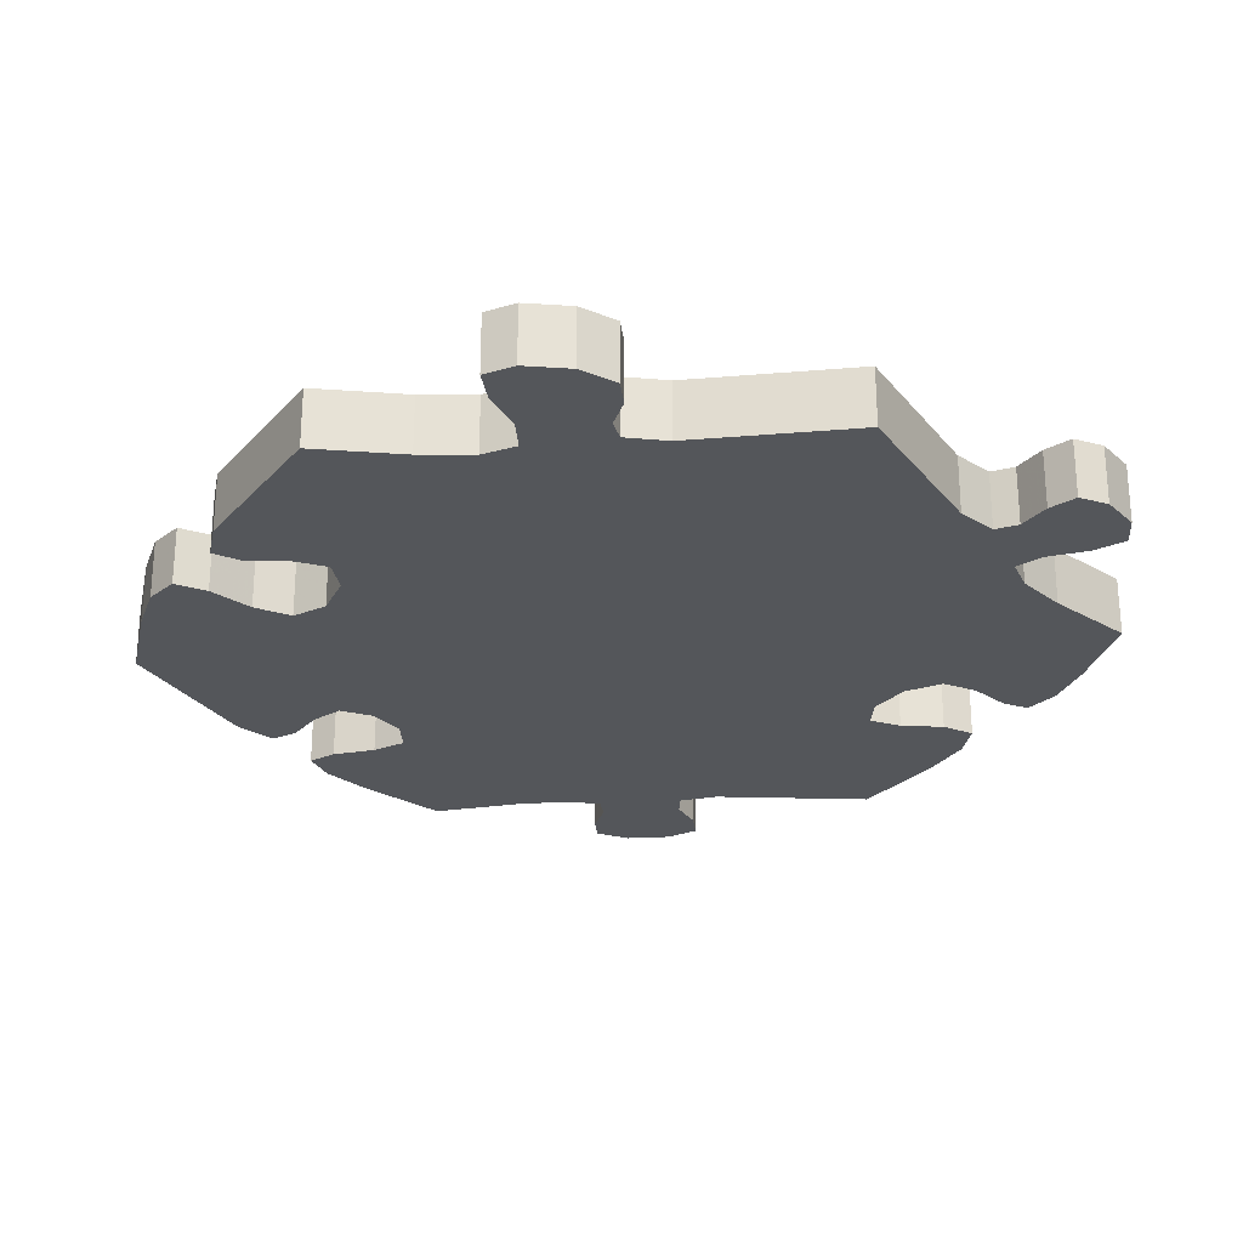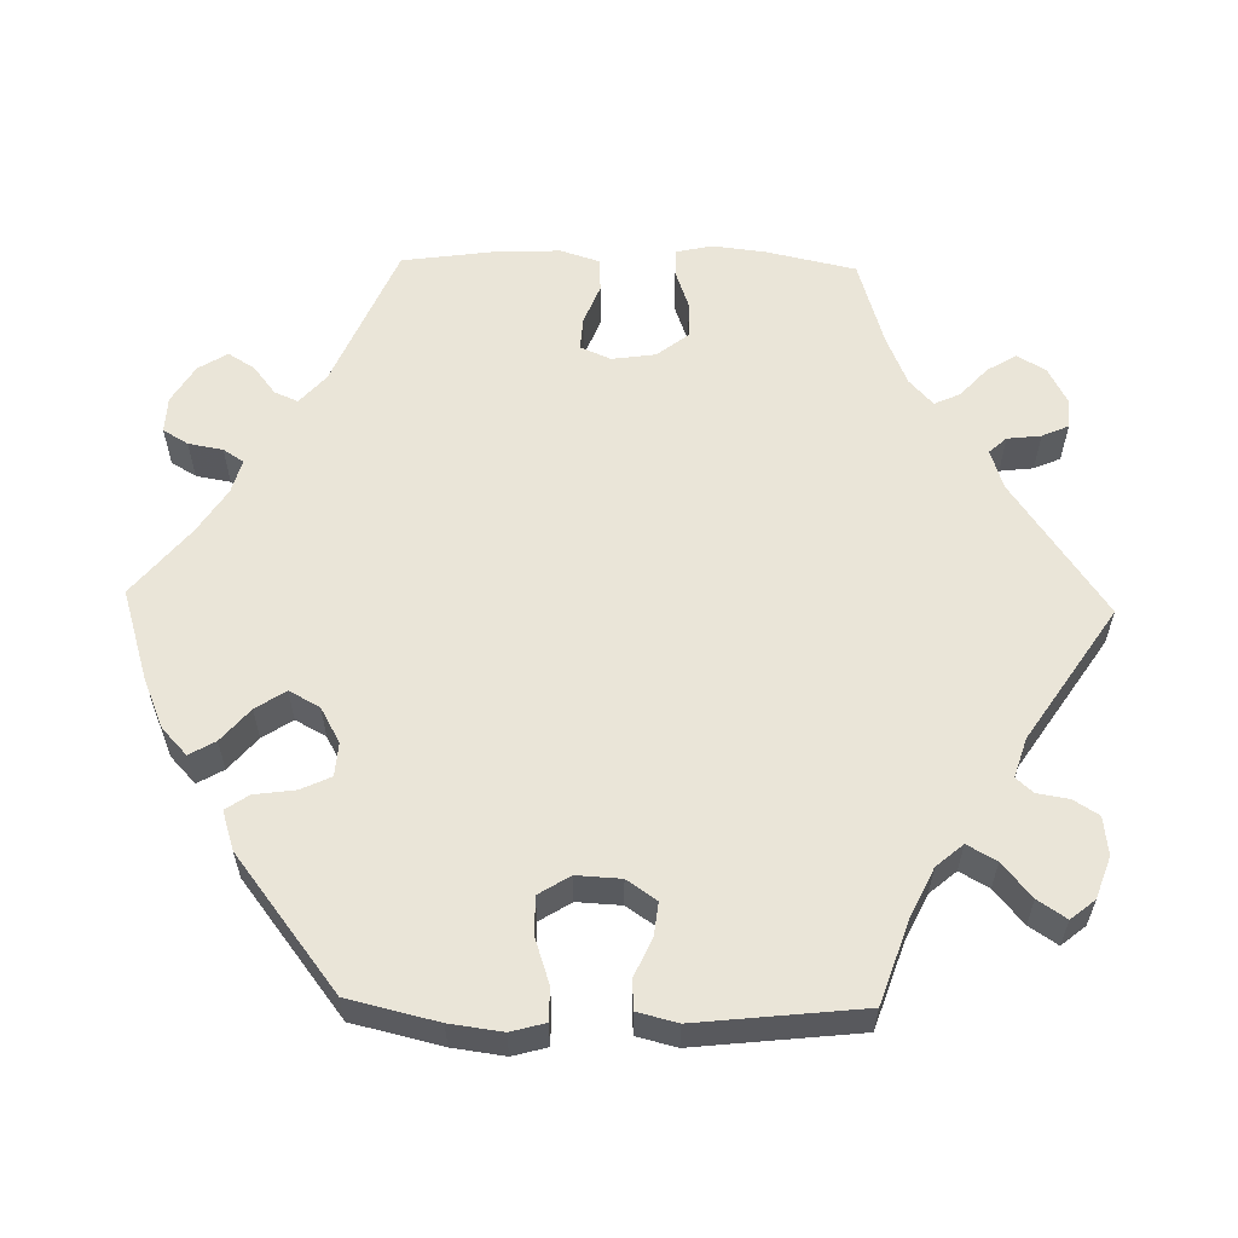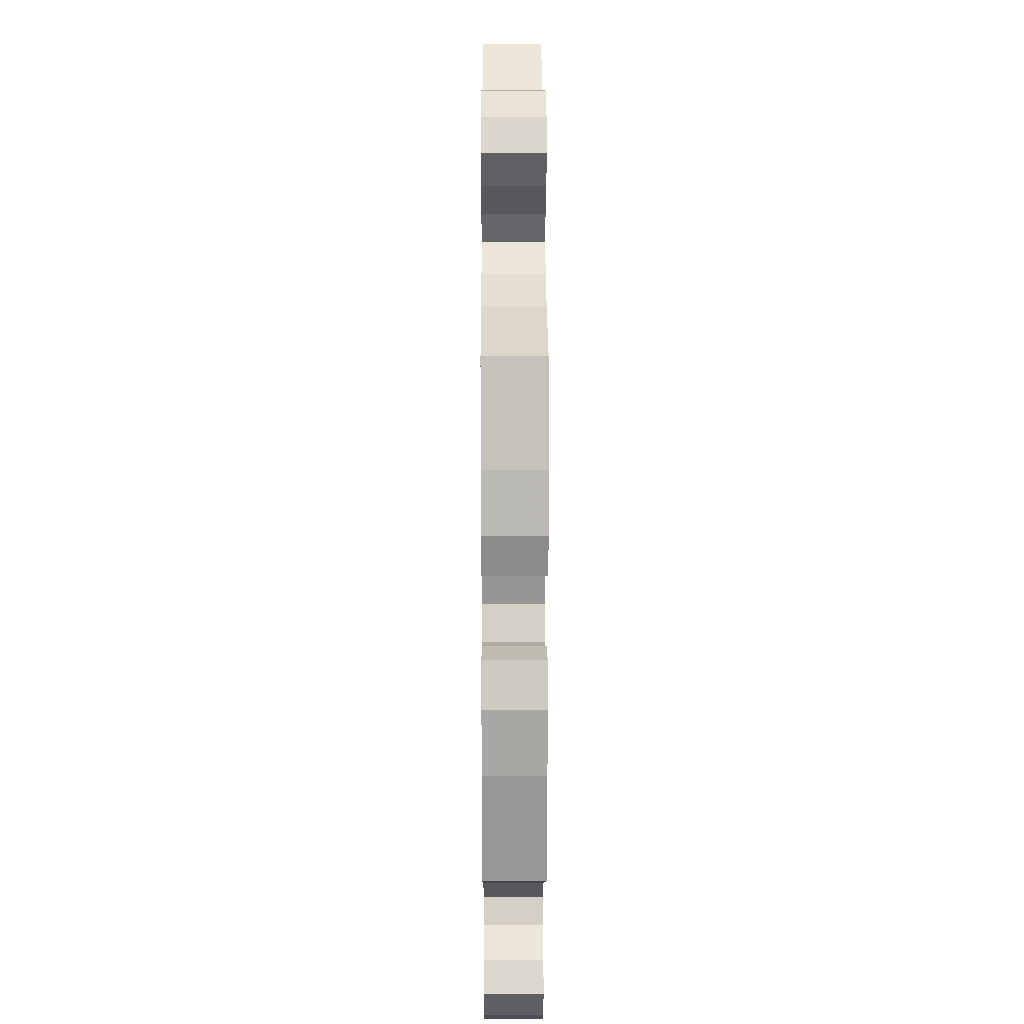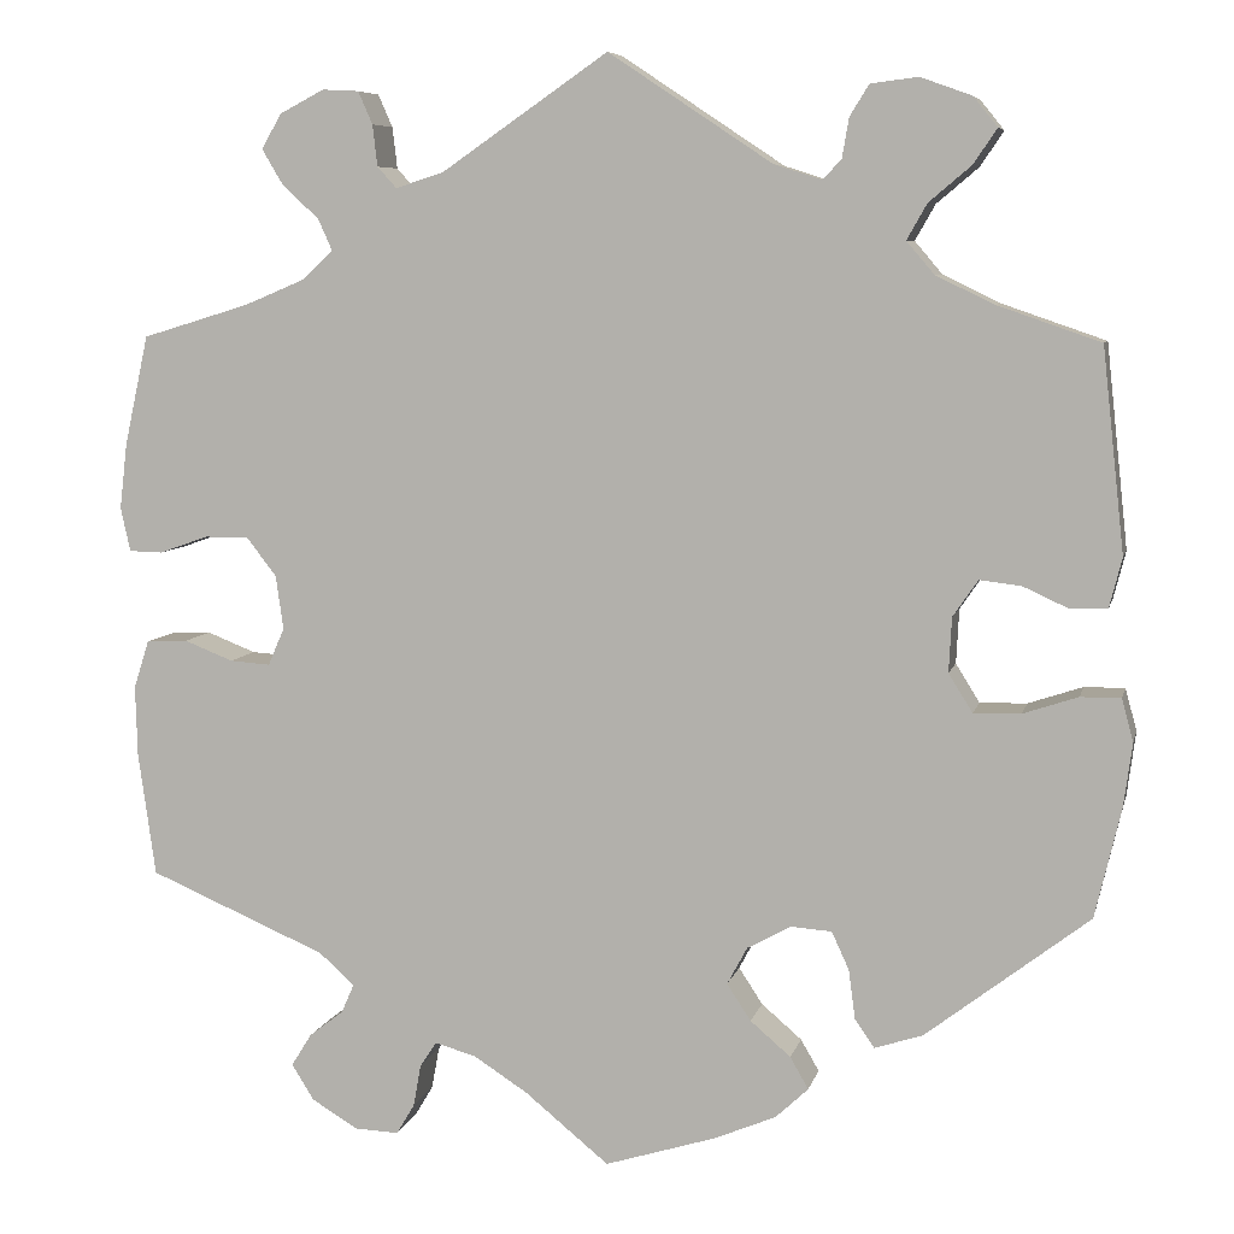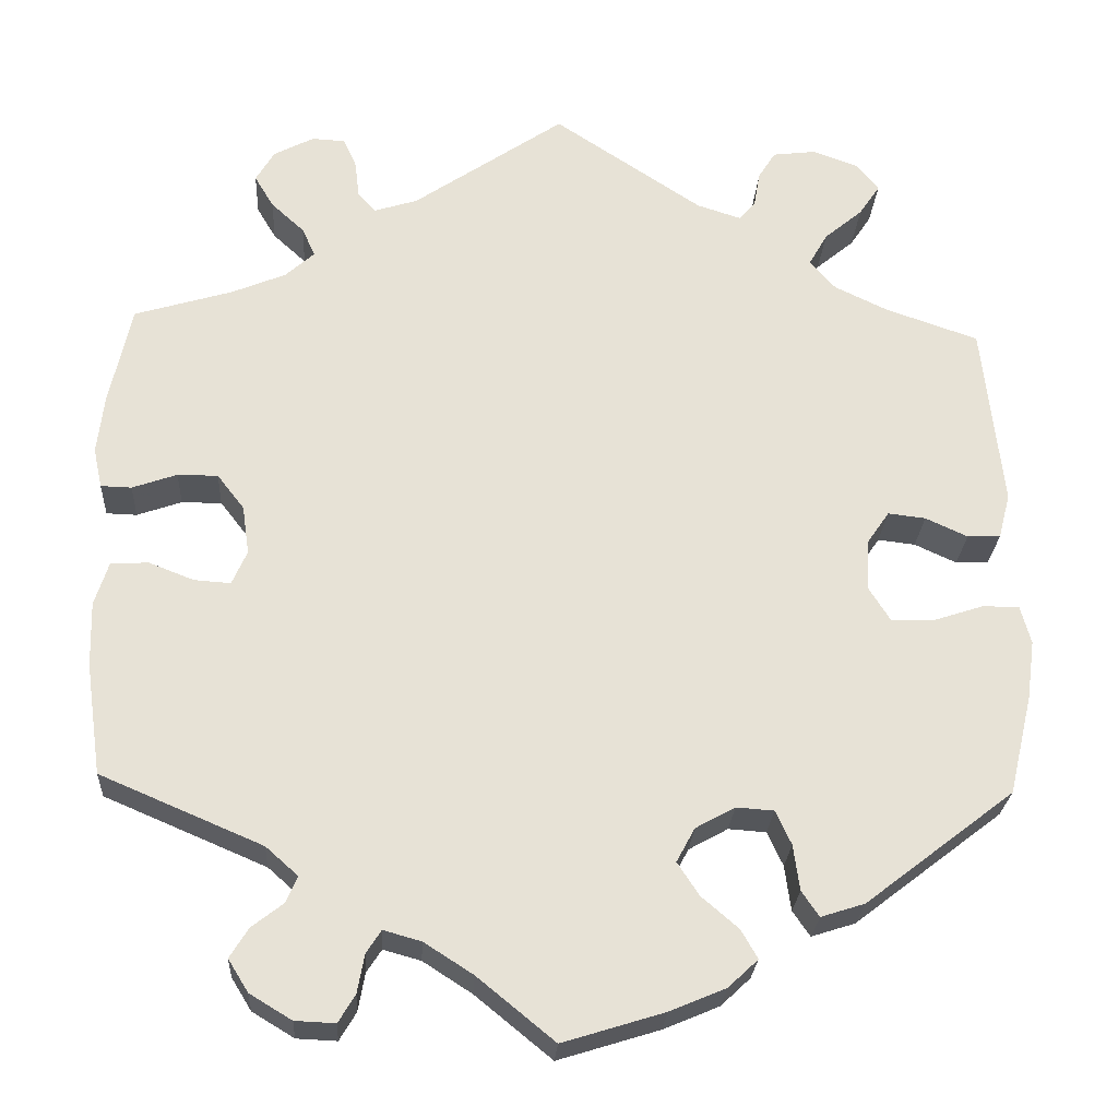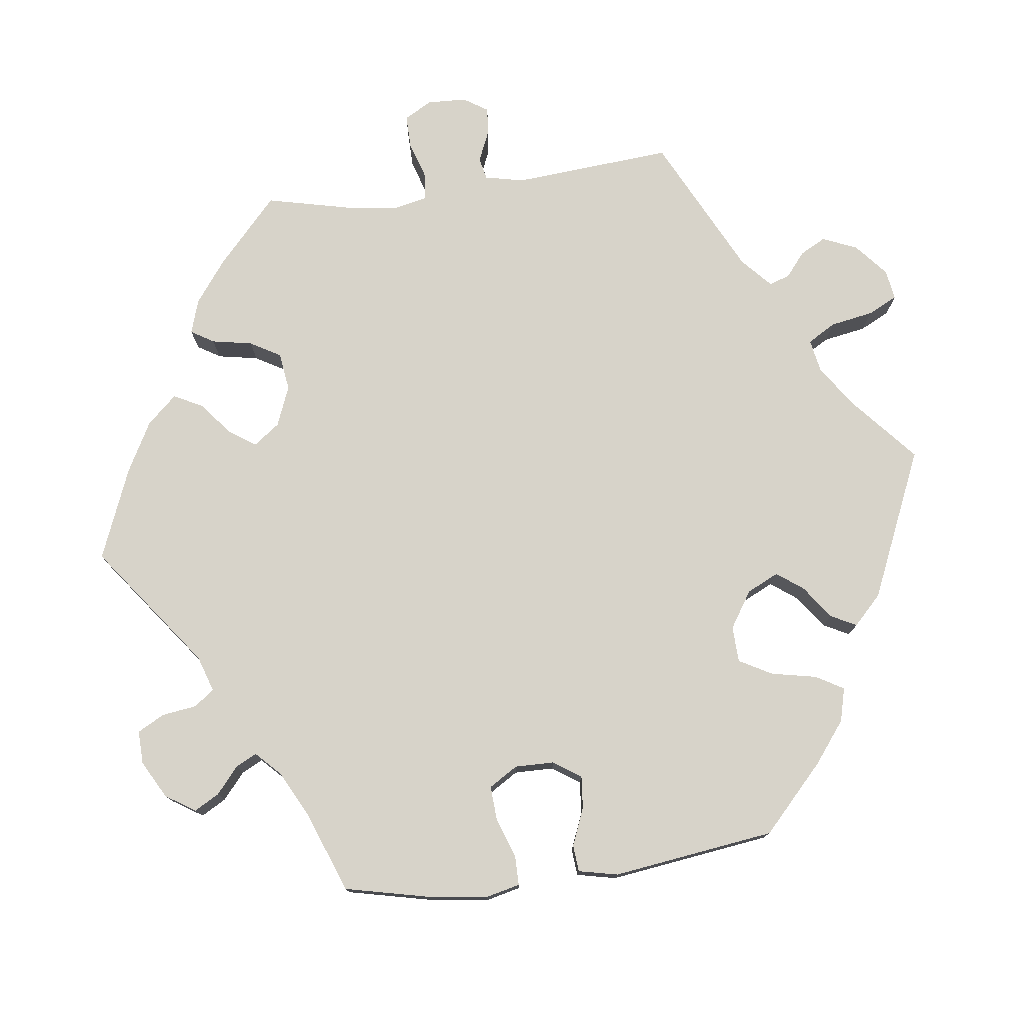
<metadata>
{"format":"obj","ext":"obj","renderer":"f3d","projection":"perspective","resolution":1024,"background":"white","views":[{"elev":-25.5,"azim":-25.8,"up":"+Y"},{"elev":59.1,"azim":-88.7,"up":"+Y"},{"elev":13.9,"azim":89.7,"up":"+Z"},{"elev":7.1,"azim":-167.3,"up":"+Z"},{"elev":-25.5,"azim":176.7,"up":"+Z"},{"elev":76.4,"azim":-157.4,"up":"+Y"}]}
</metadata>
<code>
v 0.525 0.07 0.175
v 0.533 0.07 0.107
v 0.523 0.07 0.061
v 0.488 0.07 0.06
v 0.437 0.07 0.078
v 0.391 0.07 0.078
v 0.36 0.07 0.038
v 0.352 0.07 -0.018
v 0.369 0.07 -0.057
v 0.411 0.07 -0.054
v 0.462 0.07 -0.034
v 0.505 0.07 -0.036
v 0.521 0.07 -0.086
v 0.519 0.07 -0.16
v 0.501 0.07 -0.288
v 0.316 0.07 -0.367
v 0.279 0.07 -0.4
v 0.292 0.07 -0.43
v 0.328 0.07 -0.458
v 0.349 0.07 -0.492
v 0.326 0.07 -0.529
v 0.278 0.07 -0.558
v 0.232 0.07 -0.56
v 0.213 0.07 -0.528
v 0.205 0.07 -0.484
v 0.188 0.07 -0.458
v 0.145 0.07 -0.47
v 0.089 0.07 -0.506
v 0.001 0.07 -0.578
v -0.115 0.07 -0.542
v -0.179 0.07 -0.515
v -0.213 0.07 -0.483
v -0.194 0.07 -0.45
v -0.152 0.07 -0.414
v -0.127 0.07 -0.376
v -0.148 0.07 -0.337
v -0.193 0.07 -0.312
v -0.236 0.07 -0.315
v -0.254 0.07 -0.354
v -0.261 0.07 -0.406
v -0.281 0.07 -0.435
v -0.331 0.07 -0.419
v -0.501 0.07 -0.288
v -0.528 0.07 -0.174
v -0.537 0.07 -0.107
v -0.525 0.07 -0.063
v -0.483 0.07 -0.063
v -0.426 0.07 -0.082
v -0.377 0.07 -0.083
v -0.352 0.07 -0.043
v -0.355 0.07 0.014
v -0.381 0.07 0.052
v -0.424 0.07 0.047
v -0.472 0.07 0.025
v -0.51 0.07 0.027
v -0.523 0.07 0.078
v -0.5 0.07 0.289
v -0.393 0.07 0.326
v -0.333 0.07 0.355
v -0.304 0.07 0.389
v -0.325 0.07 0.426
v -0.369 0.07 0.463
v -0.393 0.07 0.499
v -0.368 0.07 0.53
v -0.315 0.07 0.549
v -0.266 0.07 0.543
v -0.246 0.07 0.511
v -0.239 0.07 0.47
v -0.22 0.07 0.449
v -0.17 0.07 0.465
v 0 0.07 0.578
v 0.173 0.07 0.459
v 0.223 0.07 0.443
v 0.243 0.07 0.465
v 0.248 0.07 0.508
v 0.263 0.07 0.542
v 0.301 0.07 0.544
v 0.347 0.07 0.52
v 0.368 0.07 0.484
v 0.346 0.07 0.447
v 0.308 0.07 0.412
v 0.293 0.07 0.379
v 0.326 0.07 0.349
v 0.388 0.07 0.323
v 0.5 0.07 0.289
v 0.525 0 0.175
v 0.533 0 0.107
v 0.523 0 0.061
v 0.488 0 0.06
v 0.437 0 0.078
v 0.391 0 0.078
v 0.36 0 0.038
v 0.352 0 -0.018
v 0.369 0 -0.057
v 0.411 0 -0.054
v 0.462 0 -0.034
v 0.505 0 -0.036
v 0.521 0 -0.086
v 0.519 0 -0.16
v 0.501 0 -0.288
v 0.316 0 -0.367
v 0.279 0 -0.4
v 0.292 0 -0.43
v 0.328 0 -0.458
v 0.349 0 -0.492
v 0.326 0 -0.529
v 0.278 0 -0.558
v 0.232 0 -0.56
v 0.213 0 -0.528
v 0.205 0 -0.484
v 0.188 0 -0.458
v 0.145 0 -0.47
v 0.089 0 -0.506
v 0.001 0 -0.578
v -0.115 0 -0.542
v -0.179 0 -0.515
v -0.213 0 -0.483
v -0.194 0 -0.45
v -0.152 0 -0.414
v -0.127 0 -0.376
v -0.148 0 -0.337
v -0.193 0 -0.312
v -0.236 0 -0.315
v -0.254 0 -0.354
v -0.261 0 -0.406
v -0.281 0 -0.435
v -0.331 0 -0.419
v -0.501 0 -0.288
v -0.528 0 -0.174
v -0.537 0 -0.107
v -0.525 0 -0.063
v -0.483 0 -0.063
v -0.426 0 -0.082
v -0.377 0 -0.083
v -0.352 0 -0.043
v -0.355 0 0.014
v -0.381 0 0.052
v -0.424 0 0.047
v -0.472 0 0.025
v -0.51 0 0.027
v -0.523 0 0.078
v -0.5 0 0.289
v -0.393 0 0.326
v -0.333 0 0.355
v -0.304 0 0.389
v -0.325 0 0.426
v -0.369 0 0.463
v -0.393 0 0.499
v -0.368 0 0.53
v -0.315 0 0.549
v -0.266 0 0.543
v -0.246 0 0.511
v -0.239 0 0.47
v -0.22 0 0.449
v -0.17 0 0.465
v 0 0 0.578
v 0.173 0 0.459
v 0.223 0 0.443
v 0.243 0 0.465
v 0.248 0 0.508
v 0.263 0 0.542
v 0.301 0 0.544
v 0.347 0 0.52
v 0.368 0 0.484
v 0.346 0 0.447
v 0.308 0 0.412
v 0.293 0 0.379
v 0.326 0 0.349
v 0.388 0 0.323
v 0.5 0 0.289
f 84 85 1 2
f 83 84 2 3
f 82 83 3 4
f 78 79 80 81
f 78 81 82
f 77 78 82
f 74 75 76 77
f 74 77 82
f 73 74 82
f 72 73 82 4
f 70 71 72 4
f 65 66 67 68
f 65 68 69
f 64 65 69
f 61 62 63 64
f 60 61 64 69
f 59 60 69 70
f 55 56 57 58
f 53 54 55 58
f 52 53 58 59
f 51 52 59 70
f 45 46 47 48
f 45 48 49
f 44 45 49
f 43 44 49
f 42 43 49 50
f 39 40 41 42
f 38 39 42 50
f 31 32 33 34
f 31 34 35
f 28 29 30 31
f 27 28 31 35
f 26 27 35 36
f 22 23 24 25
f 22 25 26
f 21 22 26
f 18 19 20 21
f 17 18 21 26
f 16 17 26 36
f 10 11 12 13
f 9 10 13 14
f 70 4 5
f 70 5 6
f 51 70 6 7
f 37 38 50 51
f 37 51 7 8
f 36 37 8 9
f 15 16 36
f 9 14 15 36
f 87 86 170 169
f 88 87 169 168
f 89 88 168 167
f 166 165 164 163
f 167 166 163
f 167 163 162
f 162 161 160 159
f 167 162 159
f 167 159 158
f 89 167 158 157
f 89 157 156 155
f 153 152 151 150
f 154 153 150
f 154 150 149
f 149 148 147 146
f 154 149 146 145
f 155 154 145 144
f 143 142 141 140
f 143 140 139 138
f 144 143 138 137
f 155 144 137 136
f 133 132 131 130
f 134 133 130
f 134 130 129
f 134 129 128
f 135 134 128 127
f 127 126 125 124
f 135 127 124 123
f 119 118 117 116
f 120 119 116
f 116 115 114 113
f 120 116 113 112
f 121 120 112 111
f 110 109 108 107
f 111 110 107
f 111 107 106
f 106 105 104 103
f 111 106 103 102
f 121 111 102 101
f 98 97 96 95
f 99 98 95 94
f 90 89 155
f 91 90 155
f 92 91 155 136
f 136 135 123 122
f 93 92 136 122
f 94 93 122 121
f 121 101 100
f 121 100 99 94
f 1 86 87 2
f 2 87 88 3
f 3 88 89 4
f 4 89 90 5
f 5 90 91 6
f 6 91 92 7
f 7 92 93 8
f 8 93 94 9
f 9 94 95 10
f 10 95 96 11
f 11 96 97 12
f 12 97 98 13
f 13 98 99 14
f 14 99 100 15
f 15 100 101 16
f 16 101 102 17
f 17 102 103 18
f 18 103 104 19
f 19 104 105 20
f 20 105 106 21
f 21 106 107 22
f 22 107 108 23
f 23 108 109 24
f 24 109 110 25
f 25 110 111 26
f 26 111 112 27
f 27 112 113 28
f 28 113 114 29
f 29 114 115 30
f 30 115 116 31
f 31 116 117 32
f 32 117 118 33
f 33 118 119 34
f 34 119 120 35
f 35 120 121 36
f 36 121 122 37
f 37 122 123 38
f 38 123 124 39
f 39 124 125 40
f 40 125 126 41
f 41 126 127 42
f 42 127 128 43
f 43 128 129 44
f 44 129 130 45
f 45 130 131 46
f 46 131 132 47
f 47 132 133 48
f 48 133 134 49
f 49 134 135 50
f 50 135 136 51
f 51 136 137 52
f 52 137 138 53
f 53 138 139 54
f 54 139 140 55
f 55 140 141 56
f 56 141 142 57
f 57 142 143 58
f 58 143 144 59
f 59 144 145 60
f 60 145 146 61
f 61 146 147 62
f 62 147 148 63
f 63 148 149 64
f 64 149 150 65
f 65 150 151 66
f 66 151 152 67
f 67 152 153 68
f 68 153 154 69
f 69 154 155 70
f 70 155 156 71
f 71 156 157 72
f 72 157 158 73
f 73 158 159 74
f 74 159 160 75
f 75 160 161 76
f 76 161 162 77
f 77 162 163 78
f 78 163 164 79
f 79 164 165 80
f 80 165 166 81
f 81 166 167 82
f 82 167 168 83
f 83 168 169 84
f 84 169 170 85
f 85 170 86 1

</code>
